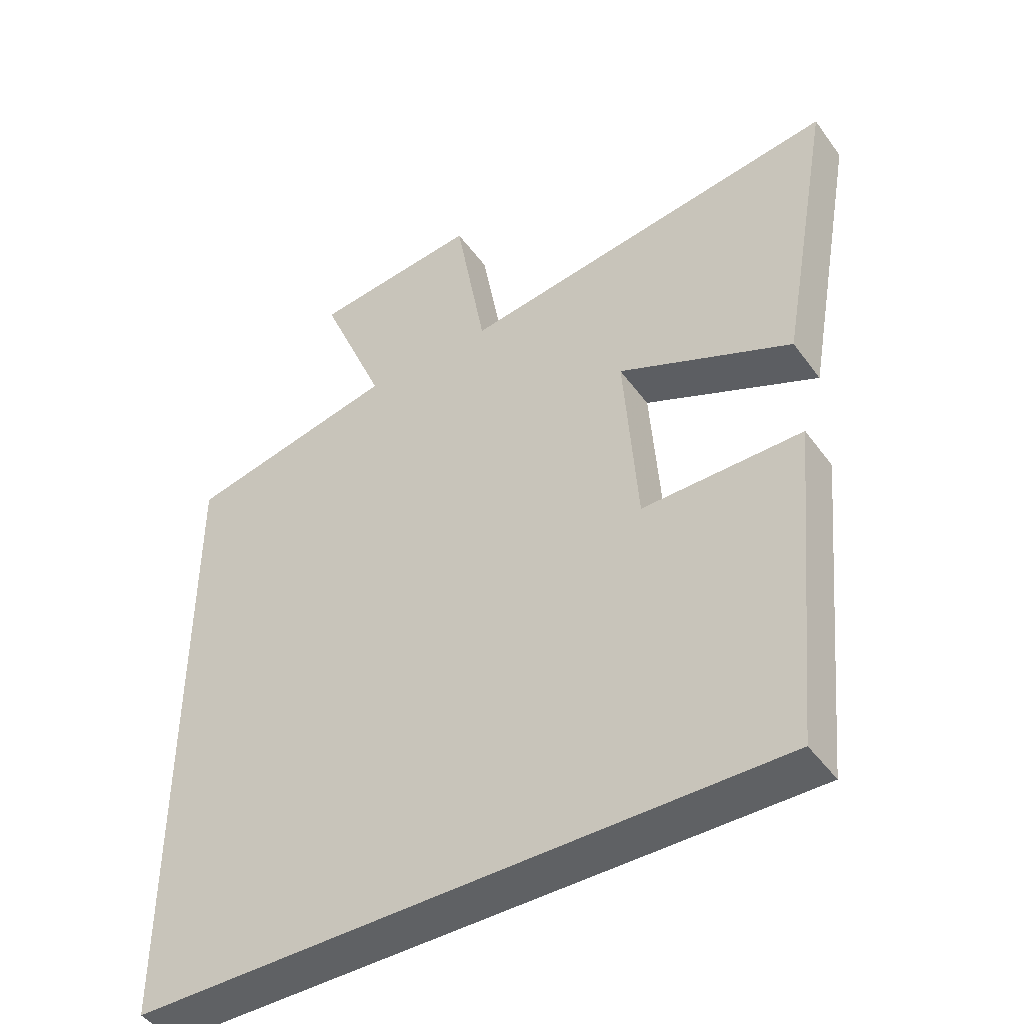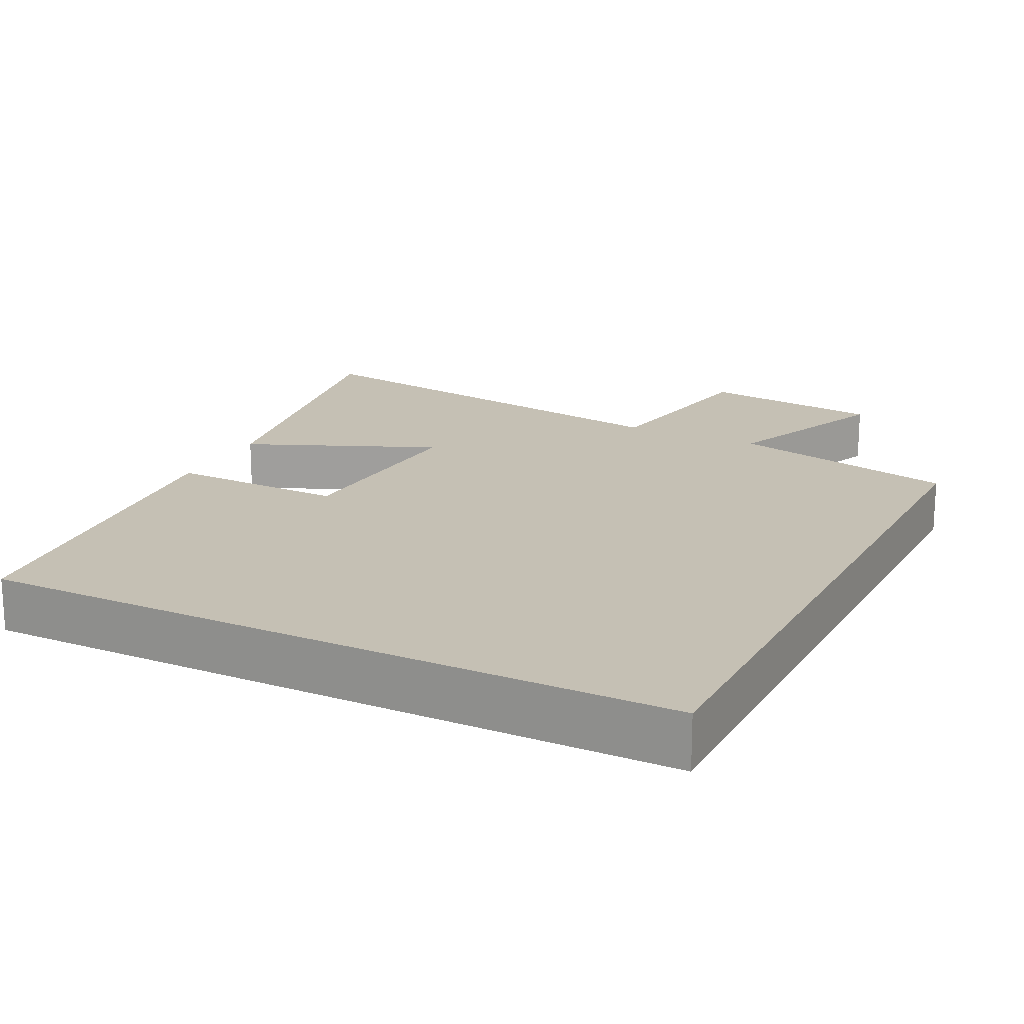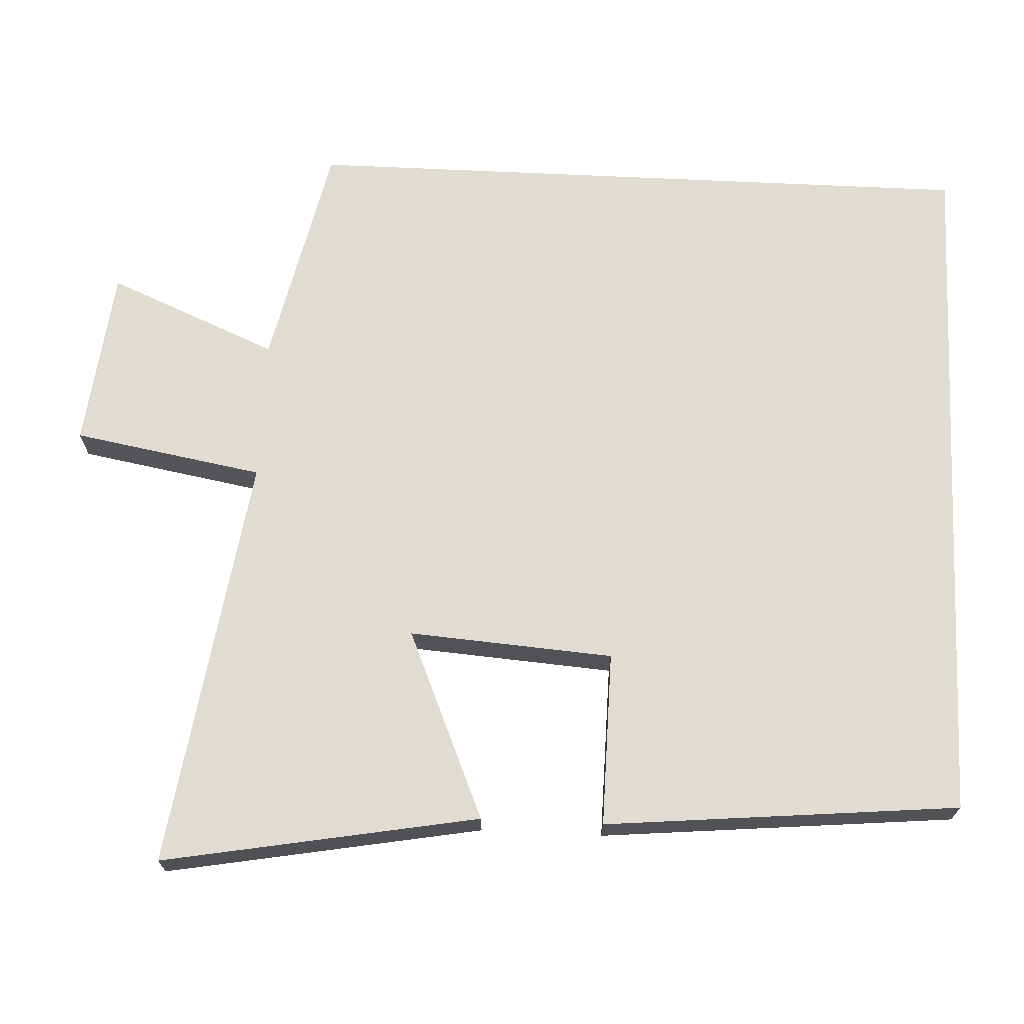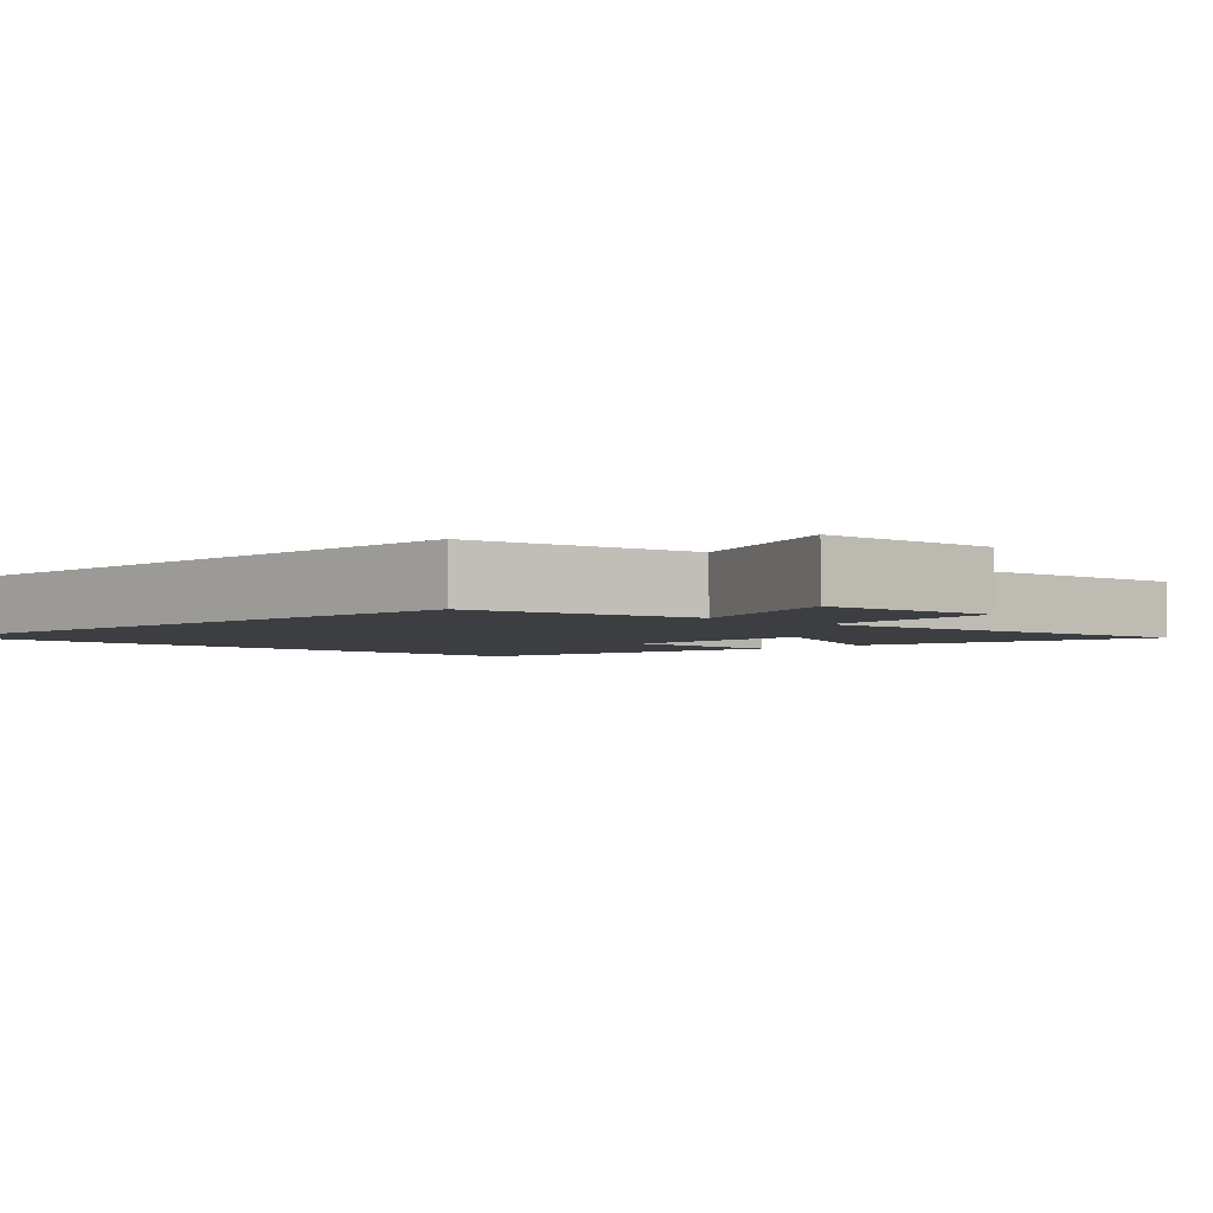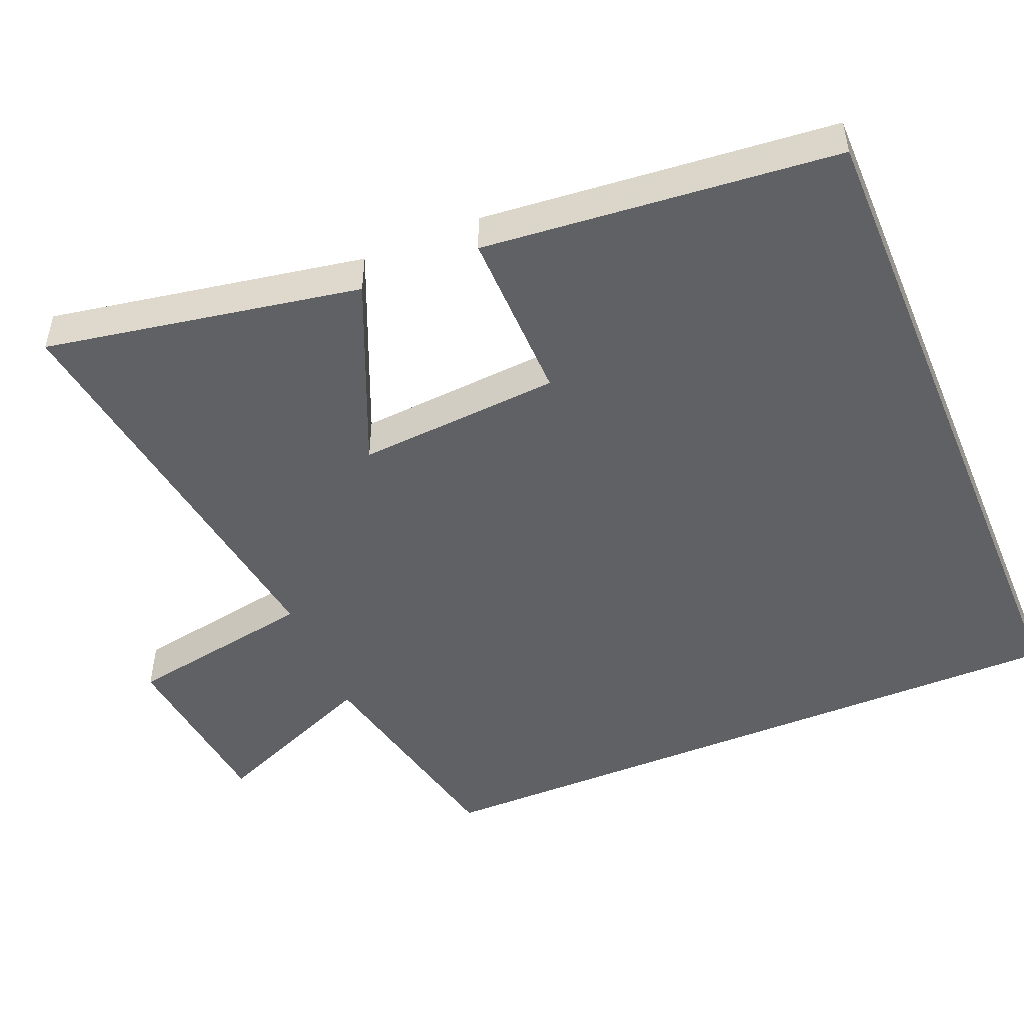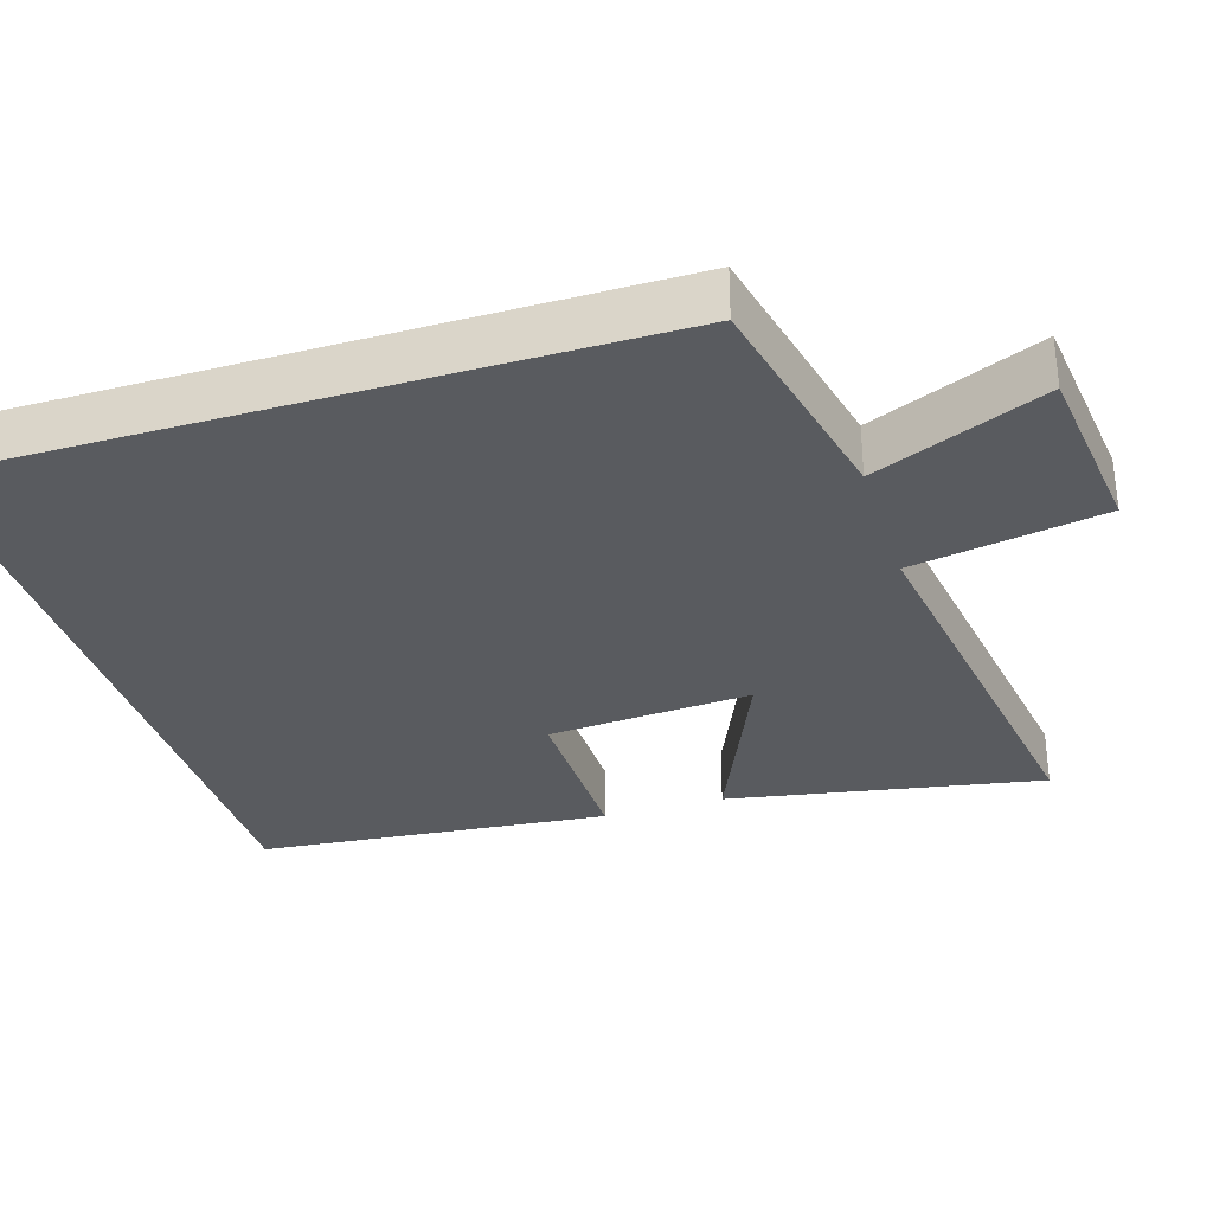
<metadata>
{"format":"obj","ext":"obj","renderer":"f3d","projection":"perspective","resolution":1024,"background":"white","views":[{"elev":-45.4,"azim":33.7,"up":"+Z"},{"elev":18.4,"azim":-153.3,"up":"+Y"},{"elev":69.0,"azim":92.7,"up":"+Y"},{"elev":-3.1,"azim":-46.0,"up":"+Y"},{"elev":-49.1,"azim":112.7,"up":"+Y"},{"elev":-32.2,"azim":-72.7,"up":"+Y"}]}
</metadata>
<code>
v 0.578 0.07 0.583
v 0.5 0.07 0.151
v 0.241 0.07 0.262
v 0.261 0.07 -0.018
v 0.5 0.07 -0.015
v 0.454 0.07 -0.5
v -0.5 0.07 -0.5
v -0.5 0.07 0.431
v -0.187 0.07 0.5
v -0.285 0.07 0.733
v -0.037 0.07 0.761
v 0.009 0.07 0.5
v 0.578 0 0.583
v 0.5 0 0.151
v 0.241 0 0.262
v 0.261 0 -0.018
v 0.5 0 -0.015
v 0.454 0 -0.5
v -0.5 0 -0.5
v -0.5 0 0.431
v -0.187 0 0.5
v -0.285 0 0.733
v -0.037 0 0.761
v 0.009 0 0.5
f 9 10 11 12
f 7 8 9 12
f 4 5 6 7
f 3 4 7 12
f 1 2 3 12
f 24 23 22 21
f 24 21 20 19
f 19 18 17 16
f 24 19 16 15
f 24 15 14 13
f 1 13 14 2
f 2 14 15 3
f 3 15 16 4
f 4 16 17 5
f 5 17 18 6
f 6 18 19 7
f 7 19 20 8
f 8 20 21 9
f 9 21 22 10
f 10 22 23 11
f 11 23 24 12
f 12 24 13 1

</code>
